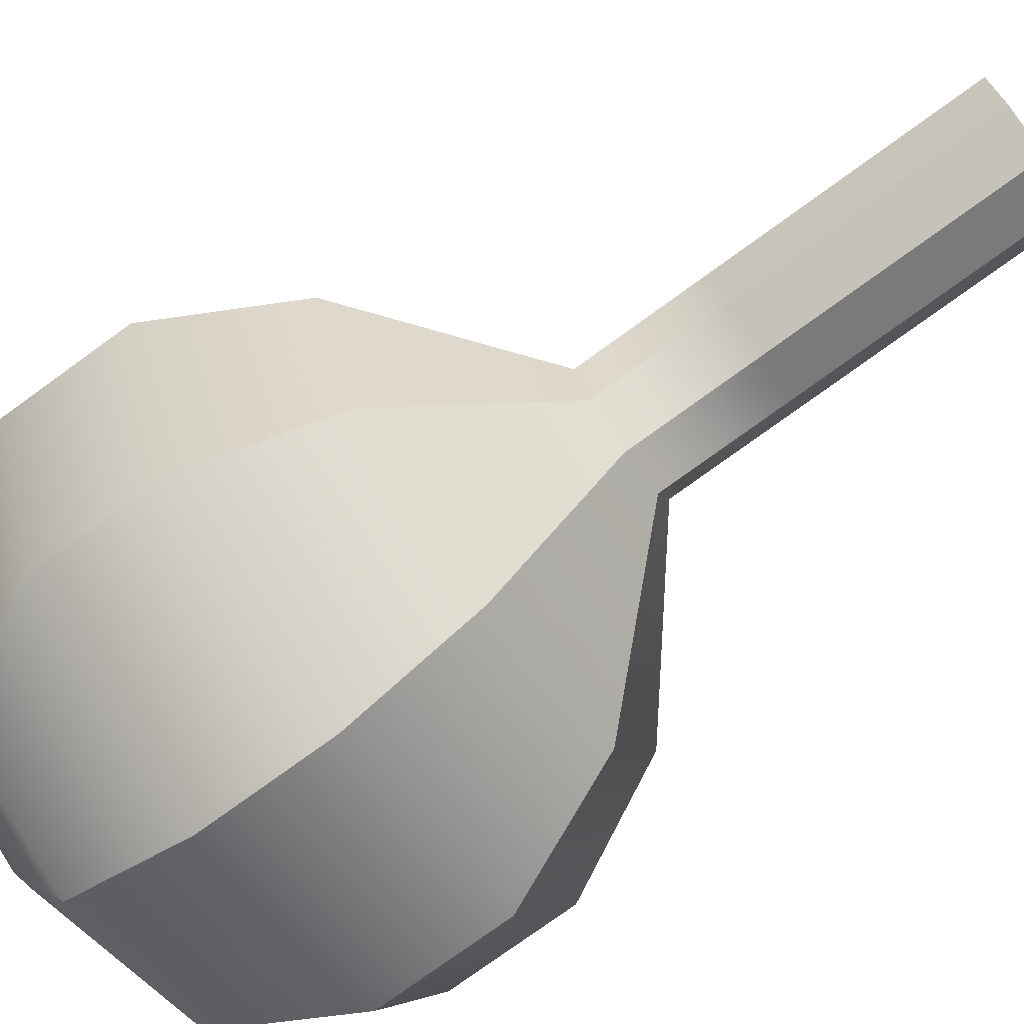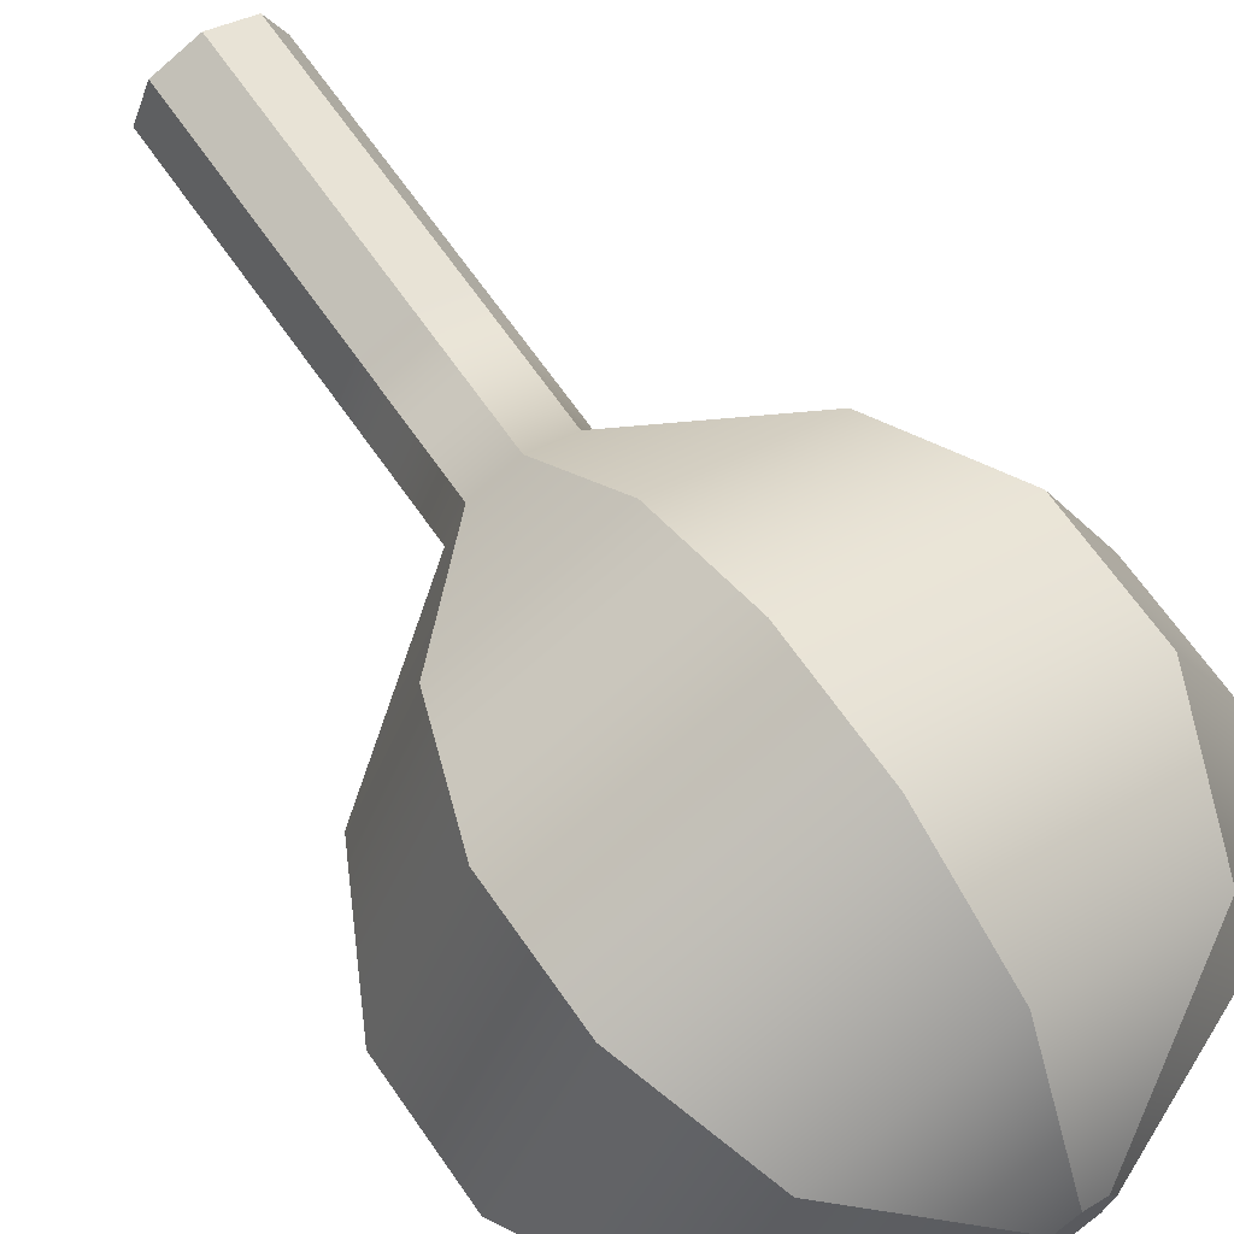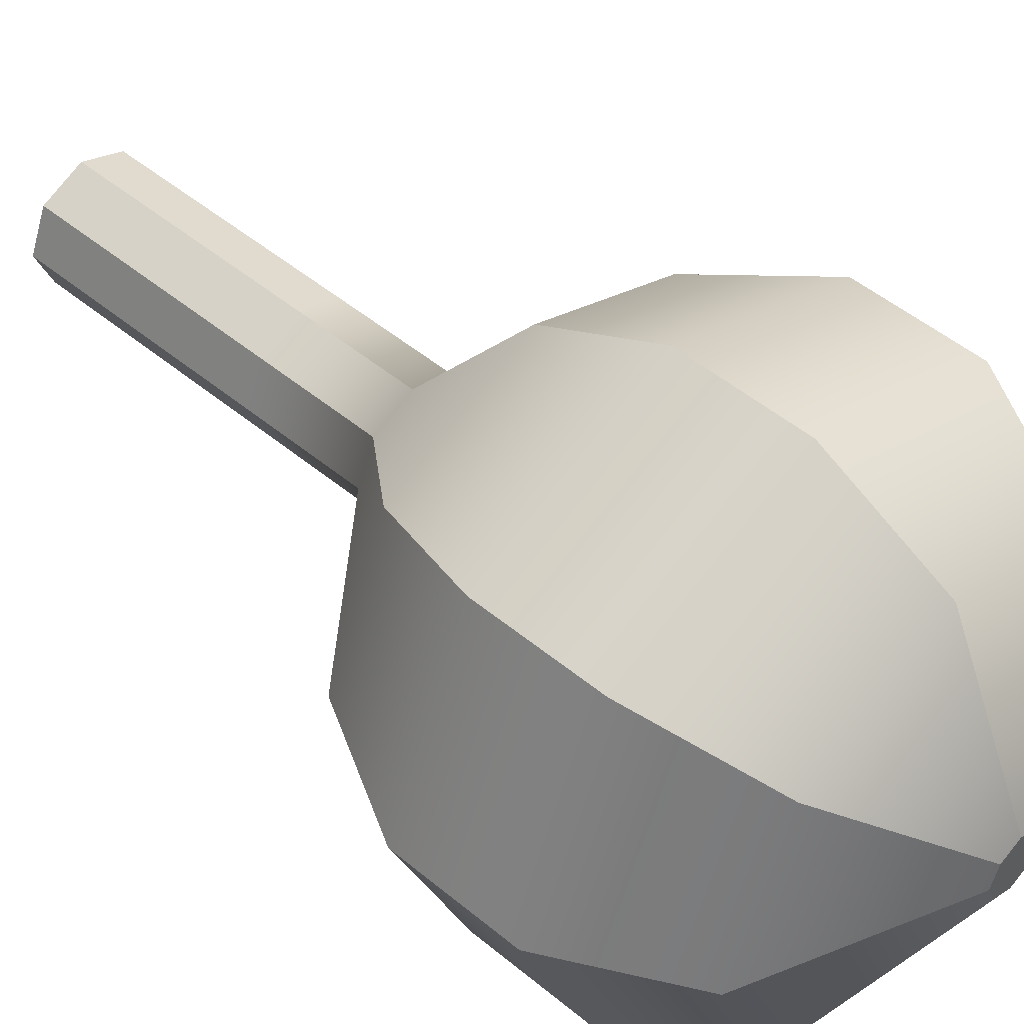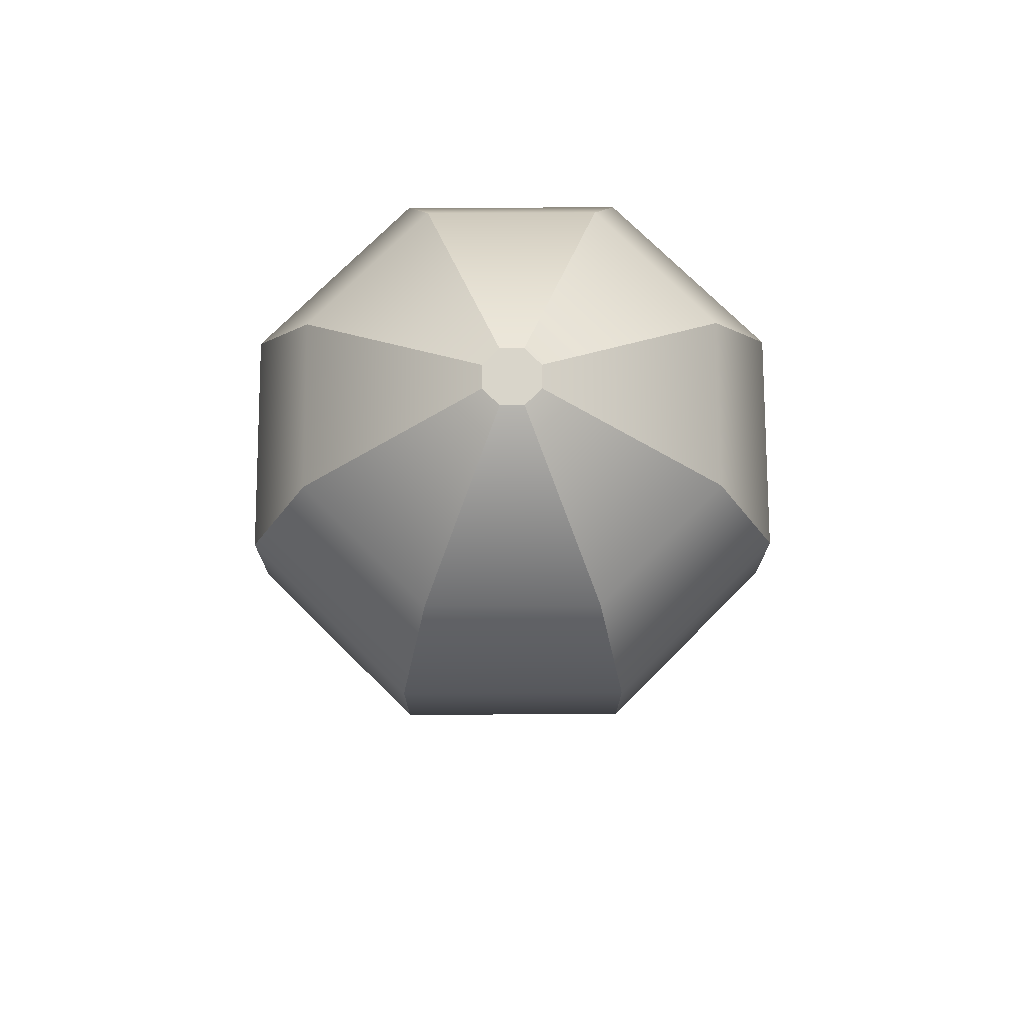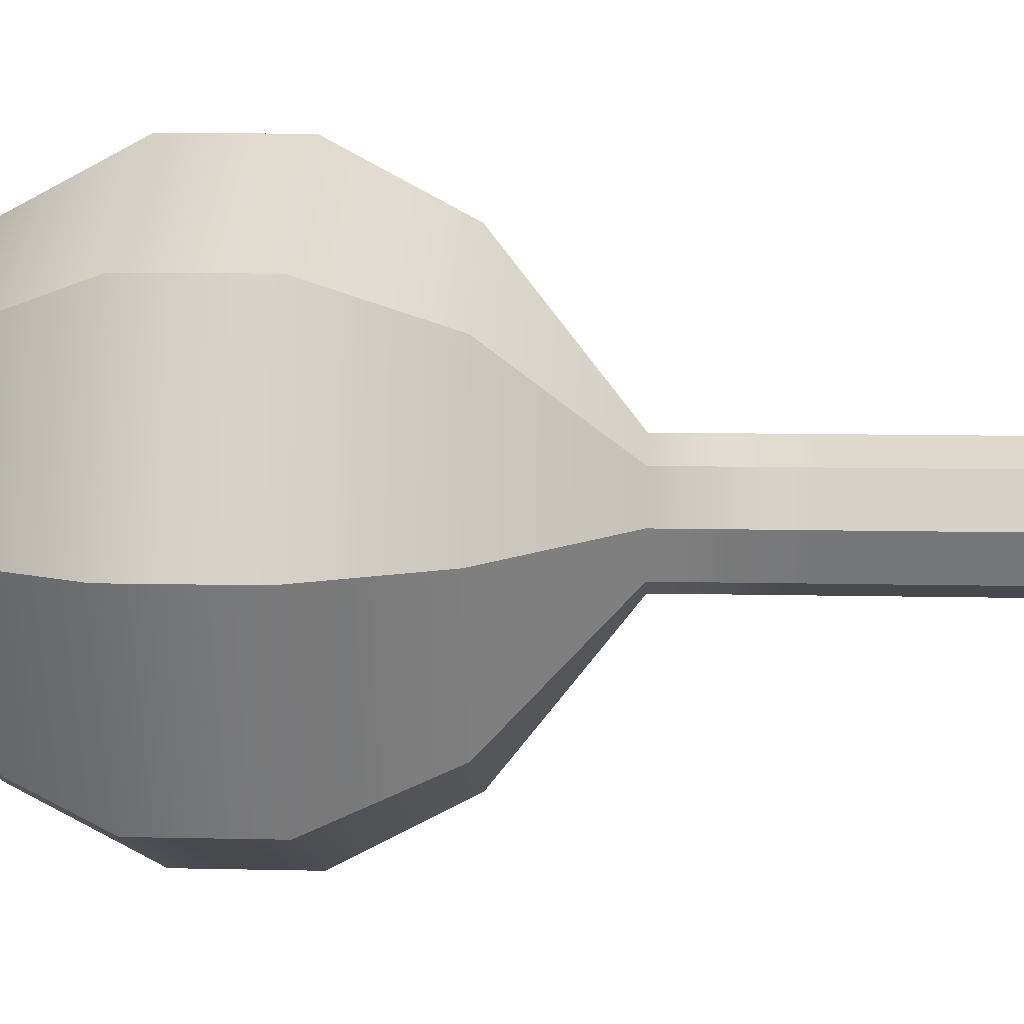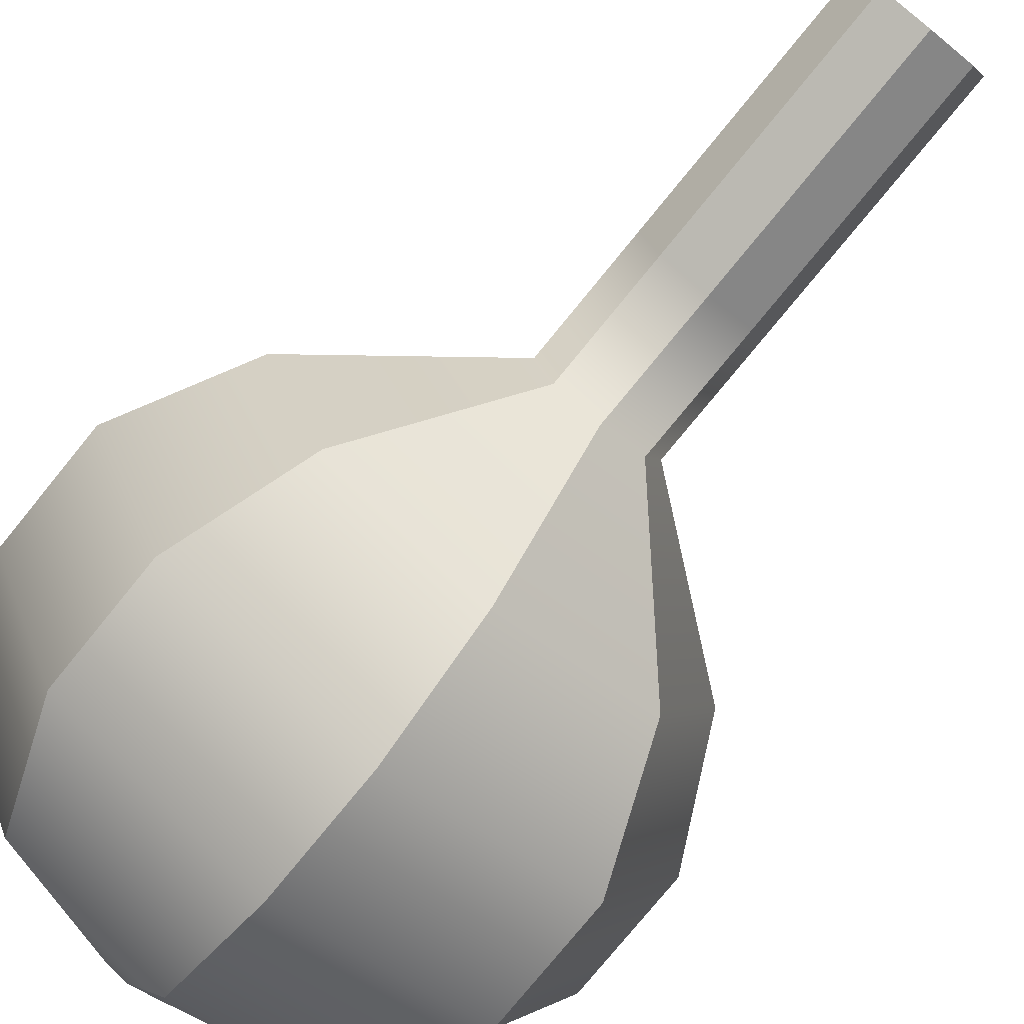
<metadata>
{"format":"obj","ext":"obj","renderer":"f3d","projection":"perspective","resolution":1024,"background":"white","views":[{"elev":-76.3,"azim":-54.0,"up":"+Z"},{"elev":67.4,"azim":145.1,"up":"+Z"},{"elev":49.3,"azim":132.6,"up":"+Z"},{"elev":74.4,"azim":22.3,"up":"+Y"},{"elev":10.3,"azim":-86.7,"up":"+Z"},{"elev":-77.0,"azim":-39.1,"up":"+Z"}]}
</metadata>
<code>
g default
v 0.3536 0 -0.3536
v 0 0 -0.5
v -0.3536 0 -0.3536
v -0.5 0 0
v -0.3536 0 0.3536
v 0 0 0.5
v 0.3536 0 0.3536
v 0.5 0 0
v 0.3536 1 -0.3536
v 0 1 -0.5
v -0.3536 1 -0.3536
v -0.5 1 0
v -0.3536 1 0.3536
v 0 1 0.5
v 0.3536 1 0.3536
v 0.5 1 0
v 0.3536 2 -0.3536
v 0 2 -0.5
v -0.3536 2 -0.3536
v -0.5 2 0
v -0.3536 2 0.3536
v 0 2 0.5
v 0.3536 2 0.3536
v 0.5 2 0
v 0.3536 3 -0.3536
v 0 3 -0.5
v -0.3536 3 -0.3536
v -0.5 3 0
v -0.3536 3 0.3536
v 0 3 0.5
v 0.3536 3 0.3536
v 0.5 3 0
v 1.251 4 -1.251
v -0 4 -1.77
v -1.251 4 -1.251
v -1.77 4 -0
v -1.251 4 1.251
v -0 4 1.77
v 1.251 4 1.251
v 1.77 4 -0
v 1.628 5 -1.628
v -0 5 -2.302
v -1.628 5 -1.628
v -2.302 5 -0
v -1.628 5 1.628
v -0 5 2.302
v 1.628 5 1.628
v 2.302 5 -0
v 1.628 6 -1.628
v -0 6 -2.302
v -1.628 6 -1.628
v -2.302 6 -0
v -1.628 6 1.628
v -0 6 2.302
v 1.628 6 1.628
v 2.302 6 -0
v 1.251 7 -1.251
v -0 7 -1.77
v -1.251 7 -1.251
v -1.77 7 -0
v -1.251 7 1.251
v -0 7 1.77
v 1.251 7 1.251
v 1.77 7 -0
v 0.1752 7.655 -0.1752
v -0 7.655 -0.2477
v -0.1752 7.655 -0.1752
v -0.2477 7.655 -0
v -0.1752 7.655 0.1752
v -0 7.655 0.2477
v 0.1752 7.655 0.1752
v 0.2477 7.655 -0
v 0 0 0
v -0 7.655 -0
g pCylinder1
f 1 2 10 9
f 2 3 11 10
f 3 4 12 11
f 4 5 13 12
f 5 6 14 13
f 6 7 15 14
f 7 8 16 15
f 8 1 9 16
f 9 10 18 17
f 10 11 19 18
f 11 12 20 19
f 12 13 21 20
f 13 14 22 21
f 14 15 23 22
f 15 16 24 23
f 16 9 17 24
f 17 18 26 25
f 18 19 27 26
f 19 20 28 27
f 20 21 29 28
f 21 22 30 29
f 22 23 31 30
f 23 24 32 31
f 24 17 25 32
f 25 26 34 33
f 26 27 35 34
f 27 28 36 35
f 28 29 37 36
f 29 30 38 37
f 30 31 39 38
f 31 32 40 39
f 32 25 33 40
f 33 34 42 41
f 34 35 43 42
f 35 36 44 43
f 36 37 45 44
f 37 38 46 45
f 38 39 47 46
f 39 40 48 47
f 40 33 41 48
f 41 42 50 49
f 42 43 51 50
f 43 44 52 51
f 44 45 53 52
f 45 46 54 53
f 46 47 55 54
f 47 48 56 55
f 48 41 49 56
f 49 50 58 57
f 50 51 59 58
f 51 52 60 59
f 52 53 61 60
f 53 54 62 61
f 54 55 63 62
f 55 56 64 63
f 56 49 57 64
f 57 58 66 65
f 58 59 67 66
f 59 60 68 67
f 60 61 69 68
f 61 62 70 69
f 62 63 71 70
f 63 64 72 71
f 64 57 65 72
f 3 2 73 4
f 5 4 73 6
f 7 6 73 8
f 1 8 73 2
f 74 66 67 68
f 74 68 69 70
f 74 70 71 72
f 74 72 65 66

</code>
